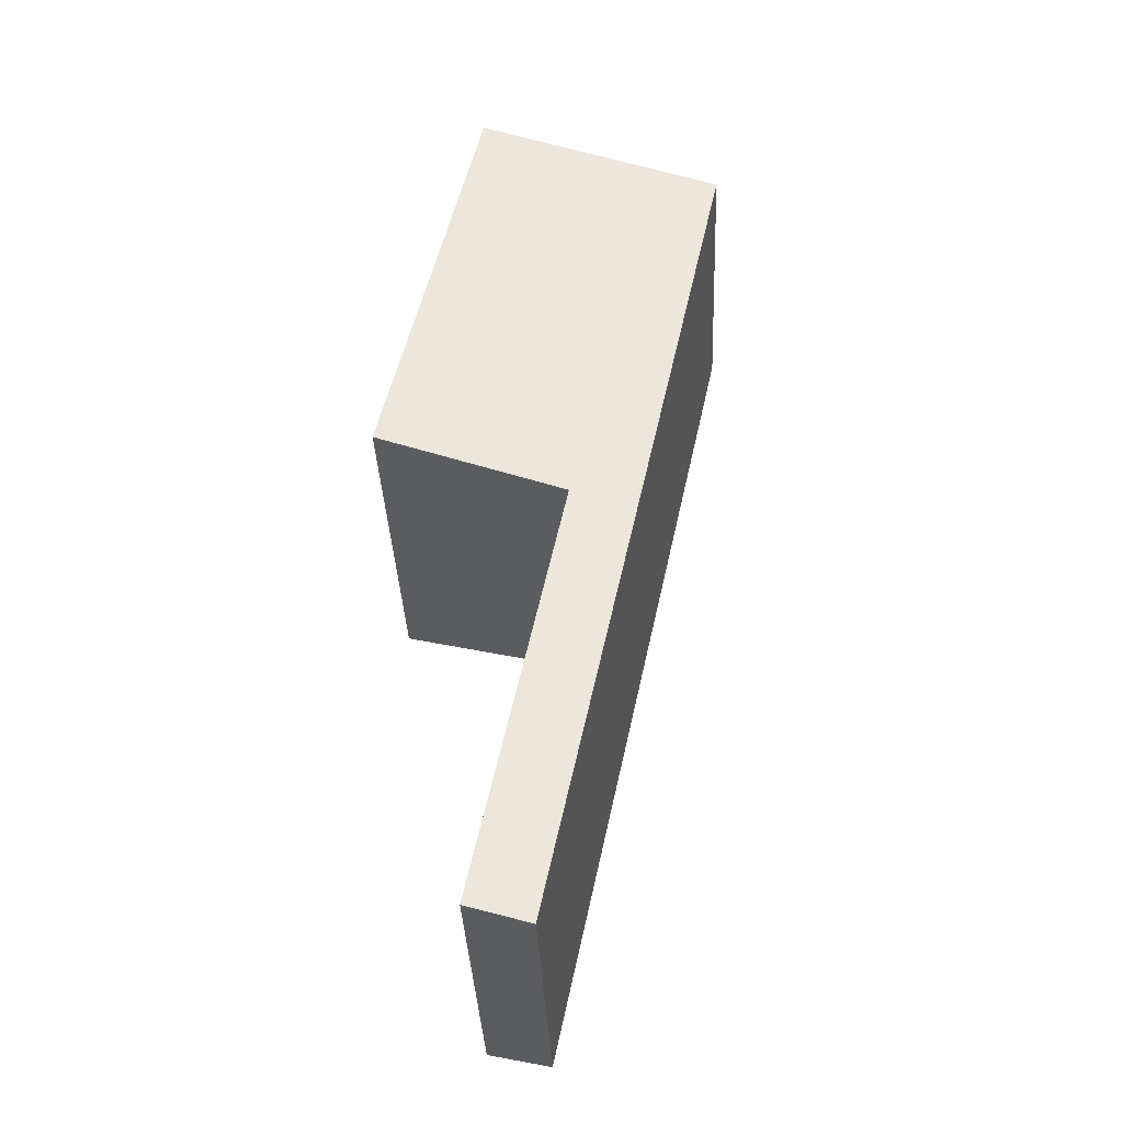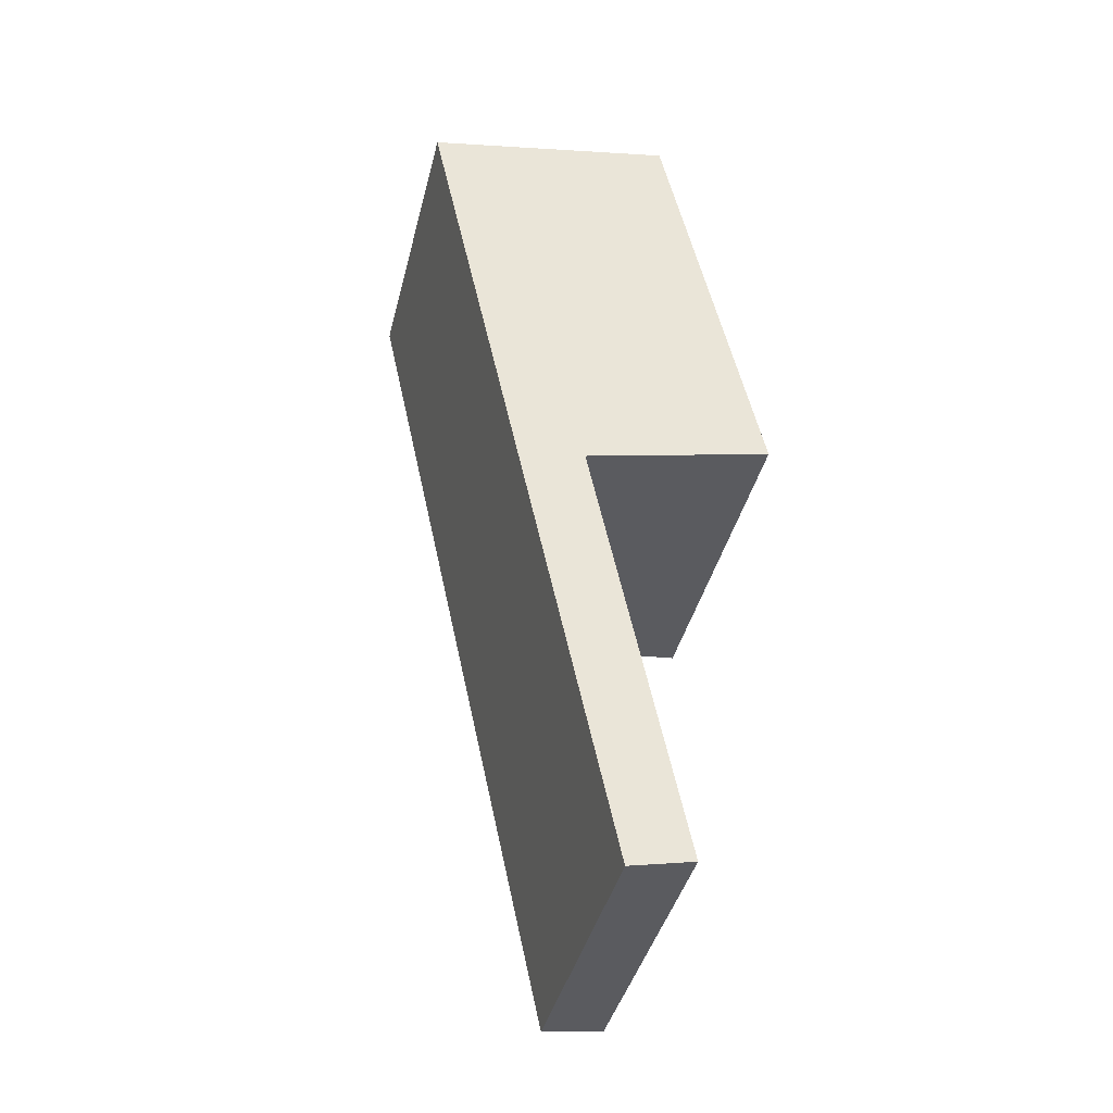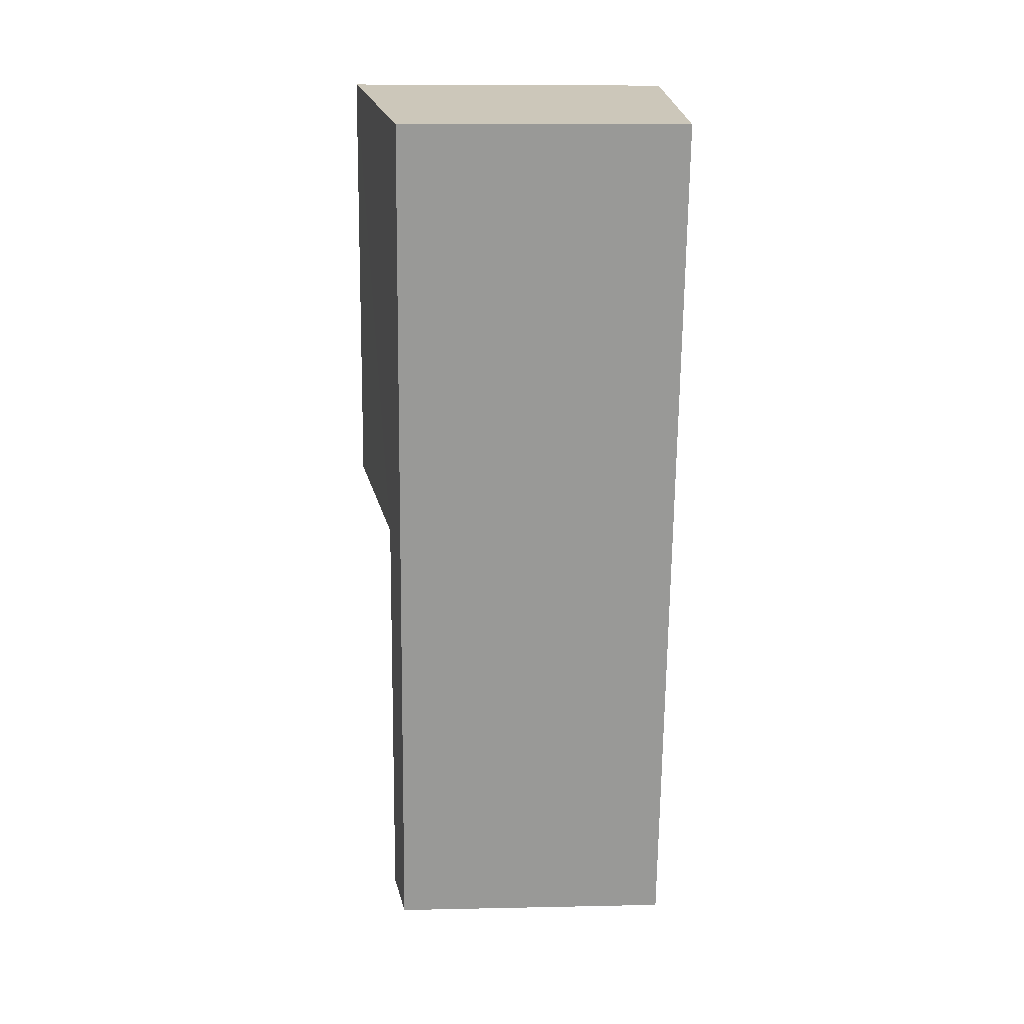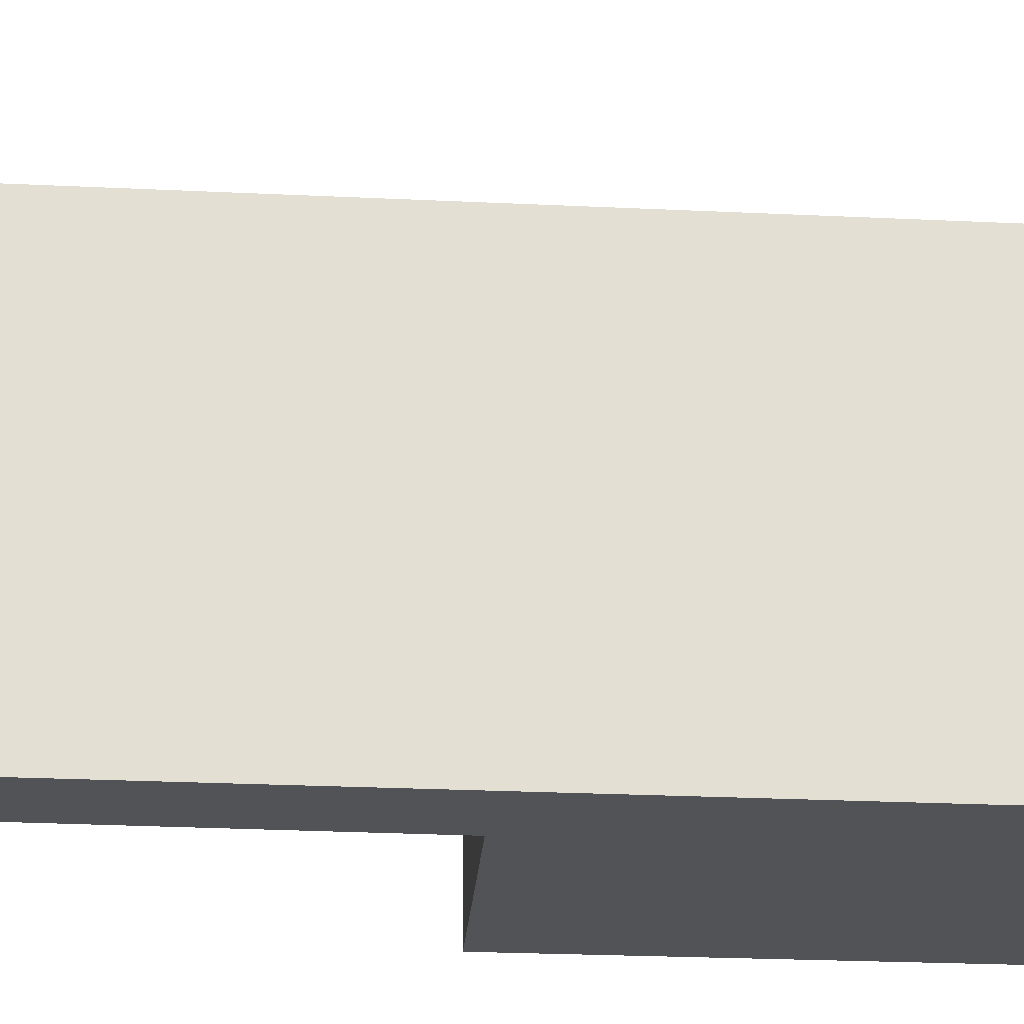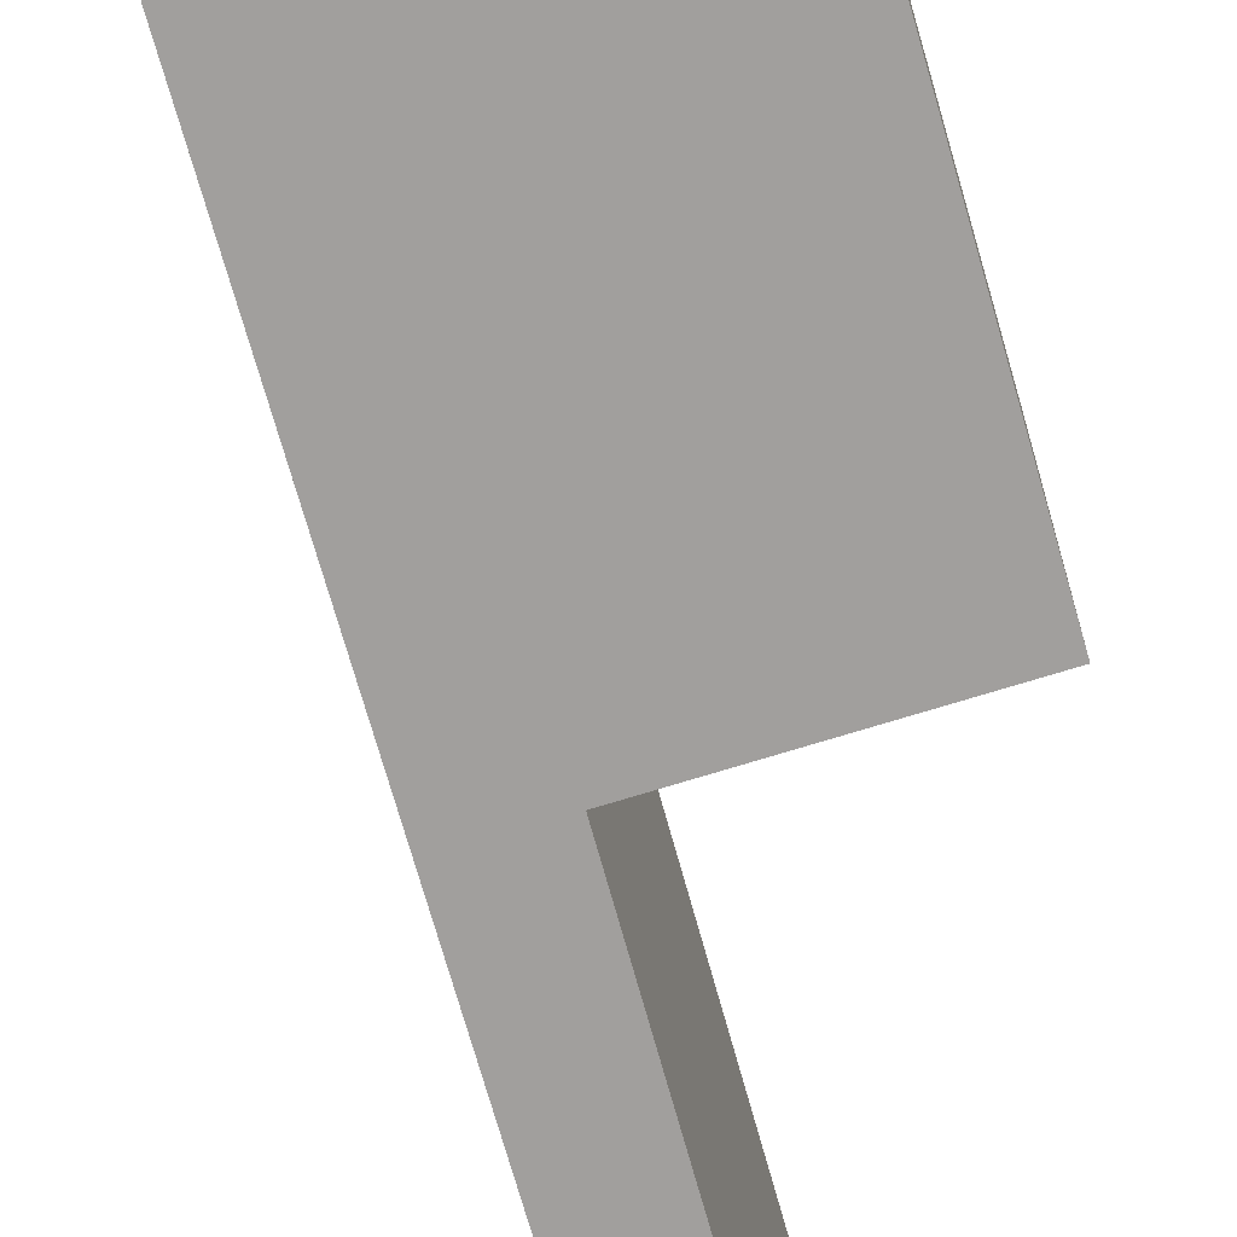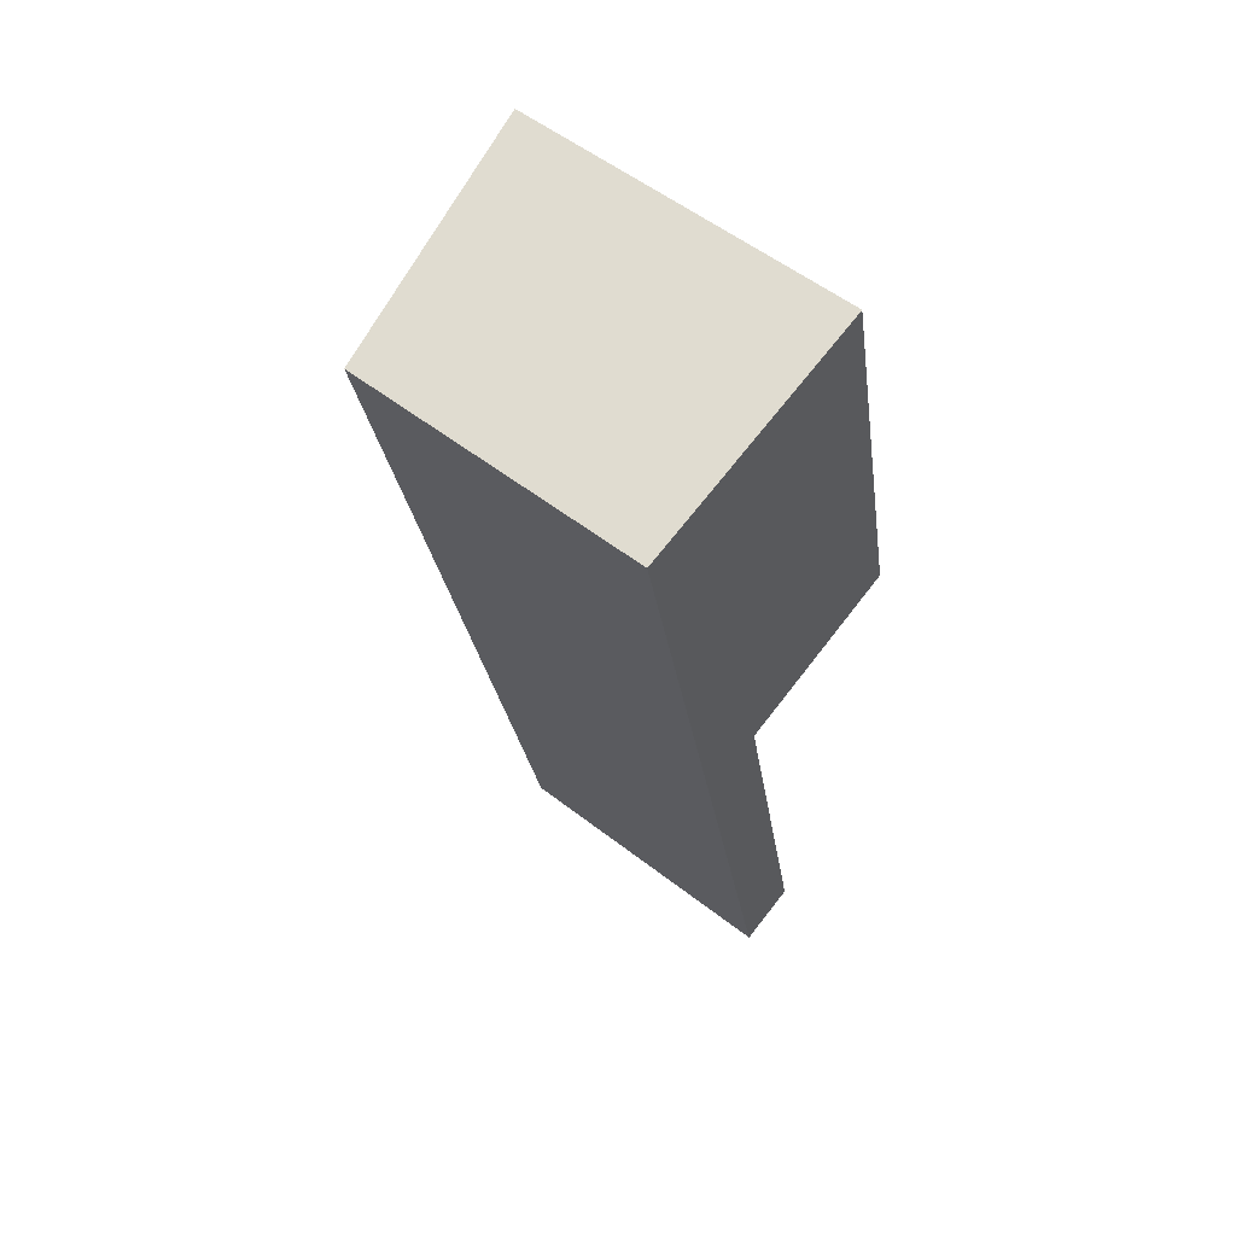
<metadata>
{"format":"obj","ext":"obj","renderer":"f3d","projection":"perspective","resolution":1024,"background":"white","views":[{"elev":-37.2,"azim":-177.5,"up":"+Z"},{"elev":-40.8,"azim":-13.8,"up":"+Z"},{"elev":9.3,"azim":-93.2,"up":"+Z"},{"elev":-22.0,"azim":-107.2,"up":"+Y"},{"elev":-71.5,"azim":3.7,"up":"+Y"},{"elev":55.6,"azim":-50.8,"up":"+Z"}]}
</metadata>
<code>
v  1.879 2.894 -8.744
v  1.593 3.007 -4.275
v  2.496 3.002 -8.611
v  0 2.894 1.772e-16
v  2.489 3.332 0.535
v  3.446 3.336 -3.828
v  2.496 5.273e-16 -8.611
v  1.879 5.354e-16 -8.744
v  3.446 2.344e-16 -3.828
v  1.593 2.618e-16 -4.275
v  0 0 0
v  2.489 -3.276e-17 0.535
g defaultobject
f 1 2 3
f 2 1 4
f 2 4 5
f 5 6 2
f 7 1 3
f 1 7 8
f 9 2 6
f 2 9 10
f 8 4 1
f 4 8 11
f 4 12 5
f 12 4 11
f 5 9 6
f 9 5 12
f 10 3 2
f 3 10 7
f 7 11 8
f 11 7 10
f 11 10 9
f 11 9 12

</code>
